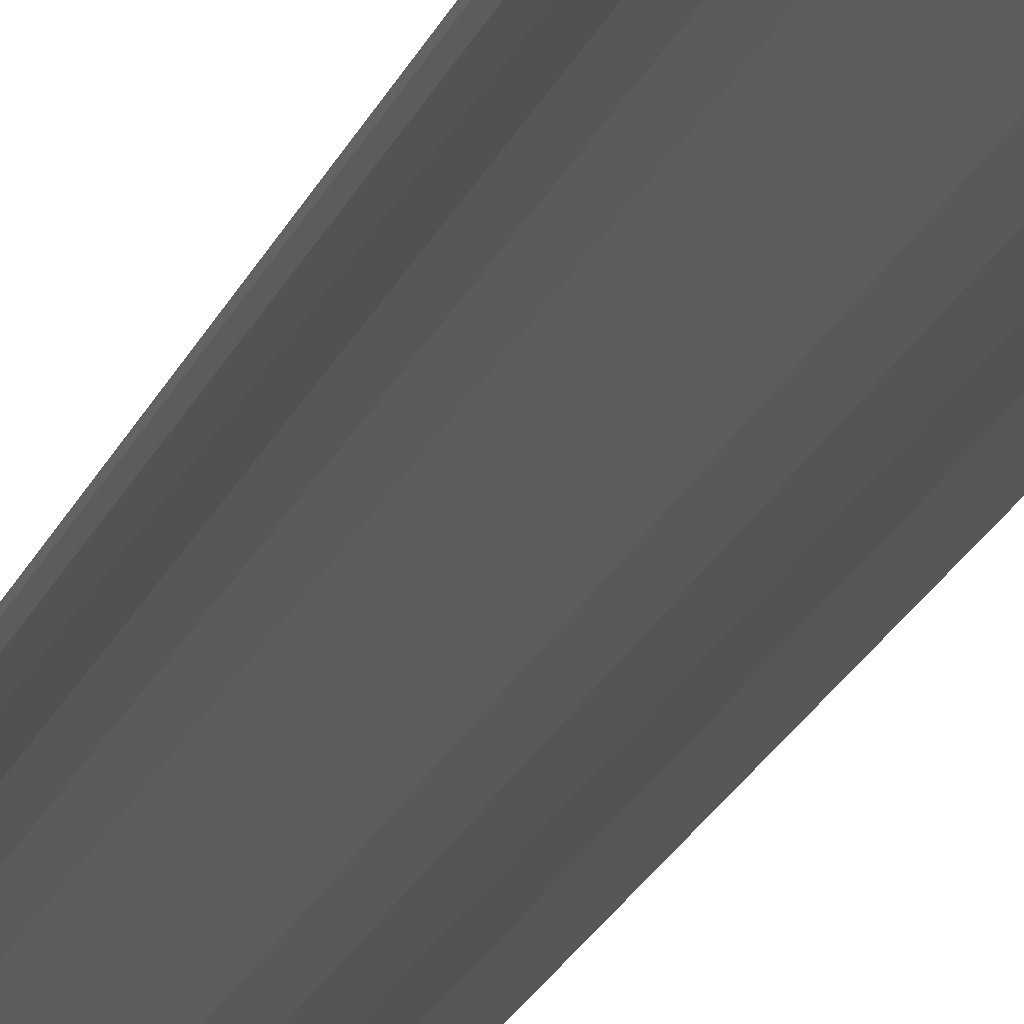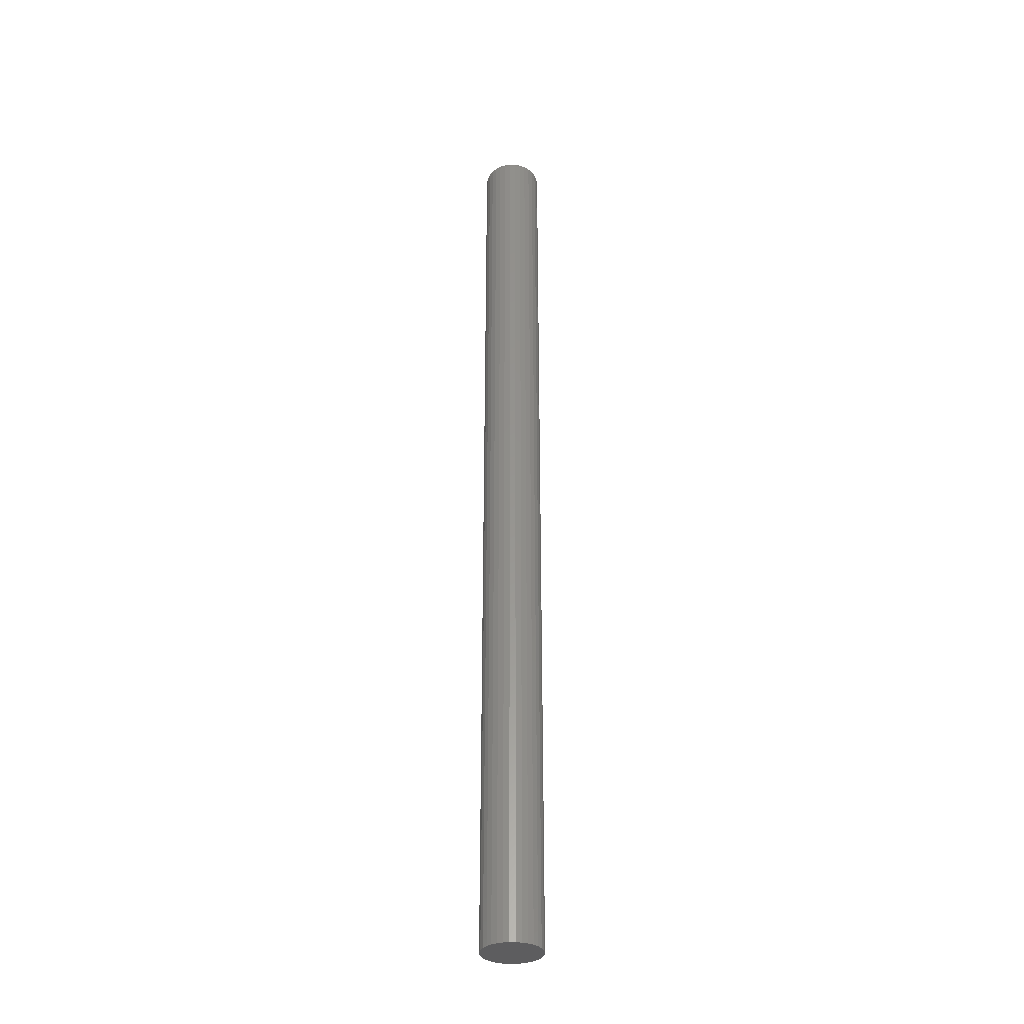
<metadata>
{"format":"stl","ext":"stl","renderer":"f3d","projection":"perspective","resolution":1024,"background":"white","views":[{"elev":-10.9,"azim":-9.3,"up":"+Z"},{"elev":-32.8,"azim":117.1,"up":"+Y"}]}
</metadata>
<code>
# stl→obj: 320 verts, 636 faces
v -0.01295 6.549e-19 0.008818
v -0.01098 7.782e-19 0.01122
v 0.01147 2.18e-18 0.01122
v 0.01344 2.303e-18 0.008818
v -0.01442 5.633e-19 0.006074
v 0.01491 2.395e-18 0.006074
v 0.01344 2.303e-18 -0.008818
v -0.01295 6.549e-19 -0.008818
v 0.01491 2.395e-18 -0.006074
v -0.01098 7.782e-19 -0.01122
v 0.01147 2.18e-18 -0.01122
v -0.008571 9.284e-19 -0.0132
v 0.009065 2.03e-18 -0.0132
v -0.005827 1.1e-18 -0.01466
v -0.00285 1.286e-18 -0.01557
v 0.006321 1.858e-18 -0.01466
v 0.0002467 1.479e-18 -0.01587
v 0.003343 1.672e-18 -0.01557
v 0.009065 2.03e-18 0.0132
v -0.008571 9.284e-19 0.0132
v -0.005827 1.1e-18 0.01466
v -0.00285 1.286e-18 0.01557
v 0.0002467 1.479e-18 0.01587
v 0.003343 1.672e-18 0.01557
v 0.006321 1.858e-18 0.01466
v -0.01442 5.633e-19 -0.006074
v -0.01532 5.069e-19 -0.003096
v 0.01581 2.451e-18 -0.003096
v -0.01562 4.879e-19 -1.261e-17
v 0.01612 2.47e-18 -6.287e-18
v -0.01532 5.069e-19 0.003096
v 0.01581 2.451e-18 0.003096
v 0.02393 -0.007812 -2.974e-17
v 0.02393 -0.75 -2.9e-18
v 0.02348 -0.007812 -0.004621
v 0.02348 -0.75 -0.004621
v 0.02213 -0.007812 -0.009064
v 0.02213 -0.75 -0.009064
v 0.01994 -0.007812 -0.01316
v 0.01994 -0.75 -0.01316
v 0.01699 -0.007812 -0.01675
v 0.01699 -0.75 -0.01675
v 0.0134 -0.007812 -0.01969
v 0.0134 -0.75 -0.01969
v 0.00931 -0.007812 -0.02188
v 0.00931 -0.75 -0.02188
v 0.004867 -0.007812 -0.02323
v 0.004867 -0.75 -0.02323
v 0.0002467 -0.007812 -0.02368
v 0.0002467 -0.75 -0.02368
v -0.004374 -0.007812 -0.02323
v -0.004374 -0.75 -0.02323
v -0.008817 -0.007812 -0.02188
v -0.008817 -0.75 -0.02188
v -0.01291 -0.007812 -0.01969
v -0.01291 -0.75 -0.01969
v -0.0165 -0.007812 -0.01675
v -0.0165 -0.75 -0.01675
v -0.01945 -0.007812 -0.01316
v -0.01945 -0.75 -0.01316
v -0.02163 -0.007812 -0.009064
v -0.02163 -0.75 -0.009064
v -0.02298 -0.007812 -0.004621
v -0.02298 -0.75 -0.004621
v -0.02344 -0.007812 2.9e-18
v -0.02344 -0.75 2.9e-18
v -0.02298 -0.007812 0.004621
v -0.02298 -0.75 0.004621
v -0.02163 -0.007812 0.009064
v -0.02163 -0.75 0.009064
v -0.01945 -0.007812 0.01316
v -0.01945 -0.75 0.01316
v -0.0165 -0.007812 0.01675
v -0.0165 -0.75 0.01675
v -0.01291 -0.007812 0.01969
v -0.01291 -0.75 0.01969
v -0.008817 -0.007812 0.02188
v -0.008817 -0.75 0.02188
v -0.004374 -0.007812 0.02323
v -0.004374 -0.75 0.02323
v 0.0002467 -0.007812 0.02368
v 0.0002467 -0.75 0.02368
v 0.004867 -0.007812 0.02323
v 0.004867 -0.75 0.02323
v 0.00931 -0.007812 0.02188
v 0.00931 -0.75 0.02188
v 0.0134 -0.007812 0.01969
v 0.0134 -0.75 0.01969
v 0.01699 -0.007812 0.01675
v 0.01699 -0.75 0.01675
v 0.01994 -0.007812 0.01316
v 0.01994 -0.75 0.01316
v 0.02213 -0.007812 0.009064
v 0.02213 -0.75 0.009064
v 0.02348 -0.007812 0.004621
v 0.02348 -0.75 0.004621
v -0.02329 -0.006288 -1.732e-17
v -0.02284 -0.006288 0.004591
v -0.02284 -0.004823 -1.73e-17
v -0.0224 -0.004823 0.004505
v -0.02212 -0.003472 -1.901e-17
v -0.02169 -0.003472 0.004364
v -0.02115 -0.002288 -1.553e-17
v -0.02074 -0.002288 0.004174
v -0.01997 -0.001317 -1.724e-17
v -0.01958 -0.001317 0.003943
v -0.01861 -0.0005947 -1.376e-17
v -0.01825 -0.0005947 0.00368
v -0.01715 -0.0001501 -1.462e-17
v -0.01681 -0.0001501 0.003394
v 0.02333 -0.006288 0.004591
v 0.02378 -0.006288 -1.212e-17
v 0.02289 -0.004823 0.004505
v 0.02334 -0.004823 -1.383e-17
v 0.02218 -0.003472 0.004364
v 0.02261 -0.003472 -1.207e-17
v 0.02123 -0.002288 0.004174
v 0.02164 -0.002288 -1.032e-17
v 0.02007 -0.001317 0.003943
v 0.02046 -0.001317 -1.031e-17
v 0.01875 -0.0005947 0.00368
v 0.01911 -0.0005947 -8.56e-18
v 0.01731 -0.0001501 0.003394
v 0.01764 -0.0001501 -8.553e-18
v 0.02199 -0.006288 0.009006
v 0.02158 -0.004823 0.008836
v 0.02091 -0.003472 0.00856
v 0.02001 -0.002288 0.008188
v 0.01892 -0.001317 0.007735
v 0.01767 -0.0005947 0.007218
v 0.01632 -0.0001501 0.006657
v 0.01981 -0.006288 0.01307
v 0.01944 -0.004823 0.01283
v 0.01884 -0.003472 0.01243
v 0.01804 -0.002288 0.01189
v 0.01705 -0.001317 0.01123
v 0.01593 -0.0005947 0.01048
v 0.01471 -0.0001501 0.009665
v 0.01689 -0.006288 0.01664
v 0.01657 -0.004823 0.01633
v 0.01606 -0.003472 0.01582
v 0.01538 -0.002288 0.01513
v 0.01454 -0.001317 0.01429
v 0.01358 -0.0005947 0.01334
v 0.01255 -0.0001501 0.0123
v 0.01332 -0.006288 0.01957
v 0.01307 -0.004823 0.0192
v 0.01267 -0.003472 0.0186
v 0.01213 -0.002288 0.01779
v 0.01148 -0.001317 0.01681
v 0.01073 -0.0005947 0.01568
v 0.009911 -0.0001501 0.01446
v 0.009253 -0.006288 0.02174
v 0.009083 -0.004823 0.02133
v 0.008806 -0.003472 0.02066
v 0.008435 -0.002288 0.01977
v 0.007982 -0.001317 0.01867
v 0.007465 -0.0005947 0.01743
v 0.006904 -0.0001501 0.01607
v 0.004838 -0.006288 0.02308
v 0.004751 -0.004823 0.02265
v 0.00461 -0.003472 0.02194
v 0.004421 -0.002288 0.02098
v 0.00419 -0.001317 0.01982
v 0.003926 -0.0005947 0.0185
v 0.00364 -0.0001501 0.01706
v 0.0002467 -0.006288 0.02353
v 0.0002467 -0.004823 0.02309
v 0.0002467 -0.003472 0.02237
v 0.0002467 -0.002288 0.0214
v 0.0002467 -0.001317 0.02021
v 0.0002467 -0.0005947 0.01886
v 0.0002467 -0.0001501 0.0174
v -0.004345 -0.006288 0.02308
v -0.004258 -0.004823 0.02265
v -0.004117 -0.003472 0.02194
v -0.003927 -0.002288 0.02098
v -0.003696 -0.001317 0.01982
v -0.003433 -0.0005947 0.0185
v -0.003147 -0.0001501 0.01706
v -0.008759 -0.006288 0.02174
v -0.008589 -0.004823 0.02133
v -0.008313 -0.003472 0.02066
v -0.007941 -0.002288 0.01977
v -0.007488 -0.001317 0.01867
v -0.006971 -0.0005947 0.01743
v -0.00641 -0.0001501 0.01607
v -0.01283 -0.006288 0.01957
v -0.01258 -0.004823 0.0192
v -0.01218 -0.003472 0.0186
v -0.01164 -0.002288 0.01779
v -0.01098 -0.001317 0.01681
v -0.01023 -0.0005947 0.01568
v -0.009418 -0.0001501 0.01446
v -0.01639 -0.006288 0.01664
v -0.01608 -0.004823 0.01633
v -0.01557 -0.003472 0.01582
v -0.01488 -0.002288 0.01513
v -0.01405 -0.001317 0.01429
v -0.01309 -0.0005947 0.01334
v -0.01205 -0.0001501 0.0123
v -0.01932 -0.006288 0.01307
v -0.01895 -0.004823 0.01283
v -0.01835 -0.003472 0.01243
v -0.01754 -0.002288 0.01189
v -0.01656 -0.001317 0.01123
v -0.01544 -0.0005947 0.01048
v -0.01422 -0.0001501 0.009665
v -0.0215 -0.006288 0.009006
v -0.02109 -0.004823 0.008836
v -0.02042 -0.003472 0.00856
v -0.01952 -0.002288 0.008188
v -0.01843 -0.001317 0.007735
v -0.01718 -0.0005947 0.007218
v -0.01582 -0.0001501 0.006657
v 0.02333 -0.006288 -0.004591
v 0.02289 -0.004823 -0.004505
v 0.02218 -0.003472 -0.004364
v 0.02123 -0.002288 -0.004174
v 0.02007 -0.001317 -0.003943
v 0.01875 -0.0005947 -0.00368
v 0.01731 -0.0001501 -0.003394
v -0.02284 -0.006288 -0.004591
v -0.0224 -0.004823 -0.004505
v -0.02169 -0.003472 -0.004364
v -0.02074 -0.002288 -0.004174
v -0.01958 -0.001317 -0.003943
v -0.01825 -0.0005947 -0.00368
v -0.01681 -0.0001501 -0.003394
v -0.0215 -0.006288 -0.009006
v -0.02109 -0.004823 -0.008836
v -0.02042 -0.003472 -0.00856
v -0.01952 -0.002288 -0.008188
v -0.01843 -0.001317 -0.007735
v -0.01718 -0.0005947 -0.007218
v -0.01582 -0.0001501 -0.006657
v -0.01932 -0.006288 -0.01307
v -0.01895 -0.004823 -0.01283
v -0.01835 -0.003472 -0.01243
v -0.01754 -0.002288 -0.01189
v -0.01656 -0.001317 -0.01123
v -0.01544 -0.0005947 -0.01048
v -0.01422 -0.0001501 -0.009665
v -0.01639 -0.006288 -0.01664
v -0.01608 -0.004823 -0.01633
v -0.01557 -0.003472 -0.01582
v -0.01488 -0.002288 -0.01513
v -0.01405 -0.001317 -0.01429
v -0.01309 -0.0005947 -0.01334
v -0.01205 -0.0001501 -0.0123
v -0.01283 -0.006288 -0.01957
v -0.01258 -0.004823 -0.0192
v -0.01218 -0.003472 -0.0186
v -0.01164 -0.002288 -0.01779
v -0.01098 -0.001317 -0.01681
v -0.01023 -0.0005947 -0.01568
v -0.009418 -0.0001501 -0.01446
v -0.008759 -0.006288 -0.02174
v -0.008589 -0.004823 -0.02133
v -0.008313 -0.003472 -0.02066
v -0.007941 -0.002288 -0.01977
v -0.007488 -0.001317 -0.01867
v -0.006971 -0.0005947 -0.01743
v -0.00641 -0.0001501 -0.01607
v -0.004345 -0.006288 -0.02308
v -0.004258 -0.004823 -0.02265
v -0.004117 -0.003472 -0.02194
v -0.003927 -0.002288 -0.02098
v -0.003696 -0.001317 -0.01982
v -0.003433 -0.0005947 -0.0185
v -0.003147 -0.0001501 -0.01706
v 0.0002467 -0.006288 -0.02353
v 0.0002467 -0.004823 -0.02309
v 0.0002467 -0.003472 -0.02237
v 0.0002467 -0.002288 -0.0214
v 0.0002467 -0.001317 -0.02021
v 0.0002467 -0.0005947 -0.01886
v 0.0002467 -0.0001501 -0.0174
v 0.004838 -0.006288 -0.02308
v 0.004751 -0.004823 -0.02265
v 0.00461 -0.003472 -0.02194
v 0.004421 -0.002288 -0.02098
v 0.00419 -0.001317 -0.01982
v 0.003926 -0.0005947 -0.0185
v 0.00364 -0.0001501 -0.01706
v 0.009253 -0.006288 -0.02174
v 0.009083 -0.004823 -0.02133
v 0.008806 -0.003472 -0.02066
v 0.008435 -0.002288 -0.01977
v 0.007982 -0.001317 -0.01867
v 0.007465 -0.0005947 -0.01743
v 0.006904 -0.0001501 -0.01607
v 0.01332 -0.006288 -0.01957
v 0.01307 -0.004823 -0.0192
v 0.01267 -0.003472 -0.0186
v 0.01213 -0.002288 -0.01779
v 0.01148 -0.001317 -0.01681
v 0.01073 -0.0005947 -0.01568
v 0.009911 -0.0001501 -0.01446
v 0.01689 -0.006288 -0.01664
v 0.01657 -0.004823 -0.01633
v 0.01606 -0.003472 -0.01582
v 0.01538 -0.002288 -0.01513
v 0.01454 -0.001317 -0.01429
v 0.01358 -0.0005947 -0.01334
v 0.01255 -0.0001501 -0.0123
v 0.01981 -0.006288 -0.01307
v 0.01944 -0.004823 -0.01283
v 0.01884 -0.003472 -0.01243
v 0.01804 -0.002288 -0.01189
v 0.01705 -0.001317 -0.01123
v 0.01593 -0.0005947 -0.01048
v 0.01471 -0.0001501 -0.009665
v 0.02199 -0.006288 -0.009006
v 0.02158 -0.004823 -0.008836
v 0.02091 -0.003472 -0.00856
v 0.02001 -0.002288 -0.008188
v 0.01892 -0.001317 -0.007735
v 0.01767 -0.0005947 -0.007218
v 0.01632 -0.0001501 -0.006657
f 1 2 3
f 4 1 3
f 5 1 4
f 6 5 4
f 7 8 9
f 10 8 7
f 11 10 7
f 12 10 11
f 13 12 11
f 13 14 12
f 15 14 13
f 16 15 13
f 16 17 15
f 18 17 16
f 19 3 2
f 19 2 20
f 19 20 21
f 19 21 22
f 19 22 23
f 19 23 24
f 19 24 25
f 8 26 9
f 9 26 27
f 9 27 28
f 28 27 29
f 28 29 30
f 30 29 31
f 30 31 32
f 32 31 5
f 32 5 6
f 33 34 35
f 35 34 36
f 35 36 37
f 37 36 38
f 37 38 39
f 39 38 40
f 39 40 41
f 41 40 42
f 41 42 43
f 43 42 44
f 43 44 45
f 45 44 46
f 45 46 47
f 47 46 48
f 47 48 49
f 49 48 50
f 49 50 51
f 51 50 52
f 51 52 53
f 53 52 54
f 53 54 55
f 55 54 56
f 55 56 57
f 57 56 58
f 57 58 59
f 59 58 60
f 59 60 61
f 61 60 62
f 61 62 63
f 63 62 64
f 63 64 65
f 65 64 66
f 65 66 67
f 67 66 68
f 67 68 69
f 69 68 70
f 69 70 71
f 71 70 72
f 71 72 73
f 73 72 74
f 73 74 75
f 75 74 76
f 75 76 77
f 77 76 78
f 77 78 79
f 79 78 80
f 79 80 81
f 81 80 82
f 81 82 83
f 83 82 84
f 83 84 85
f 85 84 86
f 85 86 87
f 87 86 88
f 87 88 89
f 89 88 90
f 89 90 91
f 91 90 92
f 91 92 93
f 93 92 94
f 93 94 95
f 95 94 96
f 95 96 33
f 33 96 34
f 65 67 97
f 97 67 98
f 97 98 99
f 99 98 100
f 99 100 101
f 101 100 102
f 101 102 103
f 103 102 104
f 103 104 105
f 105 104 106
f 105 106 107
f 107 106 108
f 107 108 109
f 109 108 110
f 109 110 29
f 29 110 31
f 95 33 111
f 111 33 112
f 111 112 113
f 113 112 114
f 113 114 115
f 115 114 116
f 115 116 117
f 117 116 118
f 117 118 119
f 119 118 120
f 119 120 121
f 121 120 122
f 121 122 123
f 123 122 124
f 123 124 32
f 32 124 30
f 93 95 125
f 125 95 111
f 125 111 126
f 126 111 113
f 126 113 127
f 127 113 115
f 127 115 128
f 128 115 117
f 128 117 129
f 129 117 119
f 129 119 130
f 130 119 121
f 130 121 131
f 131 121 123
f 131 123 6
f 6 123 32
f 91 93 132
f 132 93 125
f 132 125 133
f 133 125 126
f 133 126 134
f 134 126 127
f 134 127 135
f 135 127 128
f 135 128 136
f 136 128 129
f 136 129 137
f 137 129 130
f 137 130 138
f 138 130 131
f 138 131 4
f 4 131 6
f 89 91 139
f 139 91 132
f 139 132 140
f 140 132 133
f 140 133 141
f 141 133 134
f 141 134 142
f 142 134 135
f 142 135 143
f 143 135 136
f 143 136 144
f 144 136 137
f 144 137 145
f 145 137 138
f 145 138 3
f 3 138 4
f 87 89 146
f 146 89 139
f 146 139 147
f 147 139 140
f 147 140 148
f 148 140 141
f 148 141 149
f 149 141 142
f 149 142 150
f 150 142 143
f 150 143 151
f 151 143 144
f 151 144 152
f 152 144 145
f 152 145 19
f 19 145 3
f 85 87 153
f 153 87 146
f 153 146 154
f 154 146 147
f 154 147 155
f 155 147 148
f 155 148 156
f 156 148 149
f 156 149 157
f 157 149 150
f 157 150 158
f 158 150 151
f 158 151 159
f 159 151 152
f 159 152 25
f 25 152 19
f 83 85 160
f 160 85 153
f 160 153 161
f 161 153 154
f 161 154 162
f 162 154 155
f 162 155 163
f 163 155 156
f 163 156 164
f 164 156 157
f 164 157 165
f 165 157 158
f 165 158 166
f 166 158 159
f 166 159 24
f 24 159 25
f 81 83 167
f 167 83 160
f 167 160 168
f 168 160 161
f 168 161 169
f 169 161 162
f 169 162 170
f 170 162 163
f 170 163 171
f 171 163 164
f 171 164 172
f 172 164 165
f 172 165 173
f 173 165 166
f 173 166 23
f 23 166 24
f 79 81 174
f 174 81 167
f 174 167 175
f 175 167 168
f 175 168 176
f 176 168 169
f 176 169 177
f 177 169 170
f 177 170 178
f 178 170 171
f 178 171 179
f 179 171 172
f 179 172 180
f 180 172 173
f 180 173 22
f 22 173 23
f 77 79 181
f 181 79 174
f 181 174 182
f 182 174 175
f 182 175 183
f 183 175 176
f 183 176 184
f 184 176 177
f 184 177 185
f 185 177 178
f 185 178 186
f 186 178 179
f 186 179 187
f 187 179 180
f 187 180 21
f 21 180 22
f 75 77 188
f 188 77 181
f 188 181 189
f 189 181 182
f 189 182 190
f 190 182 183
f 190 183 191
f 191 183 184
f 191 184 192
f 192 184 185
f 192 185 193
f 193 185 186
f 193 186 194
f 194 186 187
f 194 187 20
f 20 187 21
f 73 75 195
f 195 75 188
f 195 188 196
f 196 188 189
f 196 189 197
f 197 189 190
f 197 190 198
f 198 190 191
f 198 191 199
f 199 191 192
f 199 192 200
f 200 192 193
f 200 193 201
f 201 193 194
f 201 194 2
f 2 194 20
f 71 73 202
f 202 73 195
f 202 195 203
f 203 195 196
f 203 196 204
f 204 196 197
f 204 197 205
f 205 197 198
f 205 198 206
f 206 198 199
f 206 199 207
f 207 199 200
f 207 200 208
f 208 200 201
f 208 201 1
f 1 201 2
f 69 71 209
f 209 71 202
f 209 202 210
f 210 202 203
f 210 203 211
f 211 203 204
f 211 204 212
f 212 204 205
f 212 205 213
f 213 205 206
f 213 206 214
f 214 206 207
f 214 207 215
f 215 207 208
f 215 208 5
f 5 208 1
f 67 69 98
f 98 69 209
f 98 209 100
f 100 209 210
f 100 210 102
f 102 210 211
f 102 211 104
f 104 211 212
f 104 212 106
f 106 212 213
f 106 213 108
f 108 213 214
f 108 214 110
f 110 214 215
f 110 215 31
f 31 215 5
f 33 35 112
f 112 35 216
f 112 216 114
f 114 216 217
f 114 217 116
f 116 217 218
f 116 218 118
f 118 218 219
f 118 219 120
f 120 219 220
f 120 220 122
f 122 220 221
f 122 221 124
f 124 221 222
f 124 222 30
f 30 222 28
f 63 65 223
f 223 65 97
f 223 97 224
f 224 97 99
f 224 99 225
f 225 99 101
f 225 101 226
f 226 101 103
f 226 103 227
f 227 103 105
f 227 105 228
f 228 105 107
f 228 107 229
f 229 107 109
f 229 109 27
f 27 109 29
f 61 63 230
f 230 63 223
f 230 223 231
f 231 223 224
f 231 224 232
f 232 224 225
f 232 225 233
f 233 225 226
f 233 226 234
f 234 226 227
f 234 227 235
f 235 227 228
f 235 228 236
f 236 228 229
f 236 229 26
f 26 229 27
f 59 61 237
f 237 61 230
f 237 230 238
f 238 230 231
f 238 231 239
f 239 231 232
f 239 232 240
f 240 232 233
f 240 233 241
f 241 233 234
f 241 234 242
f 242 234 235
f 242 235 243
f 243 235 236
f 243 236 8
f 8 236 26
f 57 59 244
f 244 59 237
f 244 237 245
f 245 237 238
f 245 238 246
f 246 238 239
f 246 239 247
f 247 239 240
f 247 240 248
f 248 240 241
f 248 241 249
f 249 241 242
f 249 242 250
f 250 242 243
f 250 243 10
f 10 243 8
f 55 57 251
f 251 57 244
f 251 244 252
f 252 244 245
f 252 245 253
f 253 245 246
f 253 246 254
f 254 246 247
f 254 247 255
f 255 247 248
f 255 248 256
f 256 248 249
f 256 249 257
f 257 249 250
f 257 250 12
f 12 250 10
f 53 55 258
f 258 55 251
f 258 251 259
f 259 251 252
f 259 252 260
f 260 252 253
f 260 253 261
f 261 253 254
f 261 254 262
f 262 254 255
f 262 255 263
f 263 255 256
f 263 256 264
f 264 256 257
f 264 257 14
f 14 257 12
f 51 53 265
f 265 53 258
f 265 258 266
f 266 258 259
f 266 259 267
f 267 259 260
f 267 260 268
f 268 260 261
f 268 261 269
f 269 261 262
f 269 262 270
f 270 262 263
f 270 263 271
f 271 263 264
f 271 264 15
f 15 264 14
f 49 51 272
f 272 51 265
f 272 265 273
f 273 265 266
f 273 266 274
f 274 266 267
f 274 267 275
f 275 267 268
f 275 268 276
f 276 268 269
f 276 269 277
f 277 269 270
f 277 270 278
f 278 270 271
f 278 271 17
f 17 271 15
f 47 49 279
f 279 49 272
f 279 272 280
f 280 272 273
f 280 273 281
f 281 273 274
f 281 274 282
f 282 274 275
f 282 275 283
f 283 275 276
f 283 276 284
f 284 276 277
f 284 277 285
f 285 277 278
f 285 278 18
f 18 278 17
f 45 47 286
f 286 47 279
f 286 279 287
f 287 279 280
f 287 280 288
f 288 280 281
f 288 281 289
f 289 281 282
f 289 282 290
f 290 282 283
f 290 283 291
f 291 283 284
f 291 284 292
f 292 284 285
f 292 285 16
f 16 285 18
f 43 45 293
f 293 45 286
f 293 286 294
f 294 286 287
f 294 287 295
f 295 287 288
f 295 288 296
f 296 288 289
f 296 289 297
f 297 289 290
f 297 290 298
f 298 290 291
f 298 291 299
f 299 291 292
f 299 292 13
f 13 292 16
f 41 43 300
f 300 43 293
f 300 293 301
f 301 293 294
f 301 294 302
f 302 294 295
f 302 295 303
f 303 295 296
f 303 296 304
f 304 296 297
f 304 297 305
f 305 297 298
f 305 298 306
f 306 298 299
f 306 299 11
f 11 299 13
f 39 41 307
f 307 41 300
f 307 300 308
f 308 300 301
f 308 301 309
f 309 301 302
f 309 302 310
f 310 302 303
f 310 303 311
f 311 303 304
f 311 304 312
f 312 304 305
f 312 305 313
f 313 305 306
f 313 306 7
f 7 306 11
f 37 39 314
f 314 39 307
f 314 307 315
f 315 307 308
f 315 308 316
f 316 308 309
f 316 309 317
f 317 309 310
f 317 310 318
f 318 310 311
f 318 311 319
f 319 311 312
f 319 312 320
f 320 312 313
f 320 313 9
f 9 313 7
f 35 37 216
f 216 37 314
f 216 314 217
f 217 314 315
f 217 315 218
f 218 315 316
f 218 316 219
f 219 316 317
f 219 317 220
f 220 317 318
f 220 318 221
f 221 318 319
f 221 319 222
f 222 319 320
f 222 320 28
f 28 320 9
f 82 80 78
f 84 82 78
f 84 78 86
f 86 78 76
f 86 76 88
f 88 76 74
f 88 74 90
f 90 74 72
f 90 72 92
f 92 72 70
f 92 70 94
f 94 70 68
f 94 68 96
f 36 62 38
f 38 62 60
f 38 60 40
f 40 60 58
f 40 58 42
f 42 58 56
f 42 56 44
f 44 56 54
f 44 54 46
f 46 54 52
f 46 52 50
f 46 50 48
f 96 68 34
f 34 68 66
f 34 66 36
f 36 66 64
f 36 64 62

</code>
